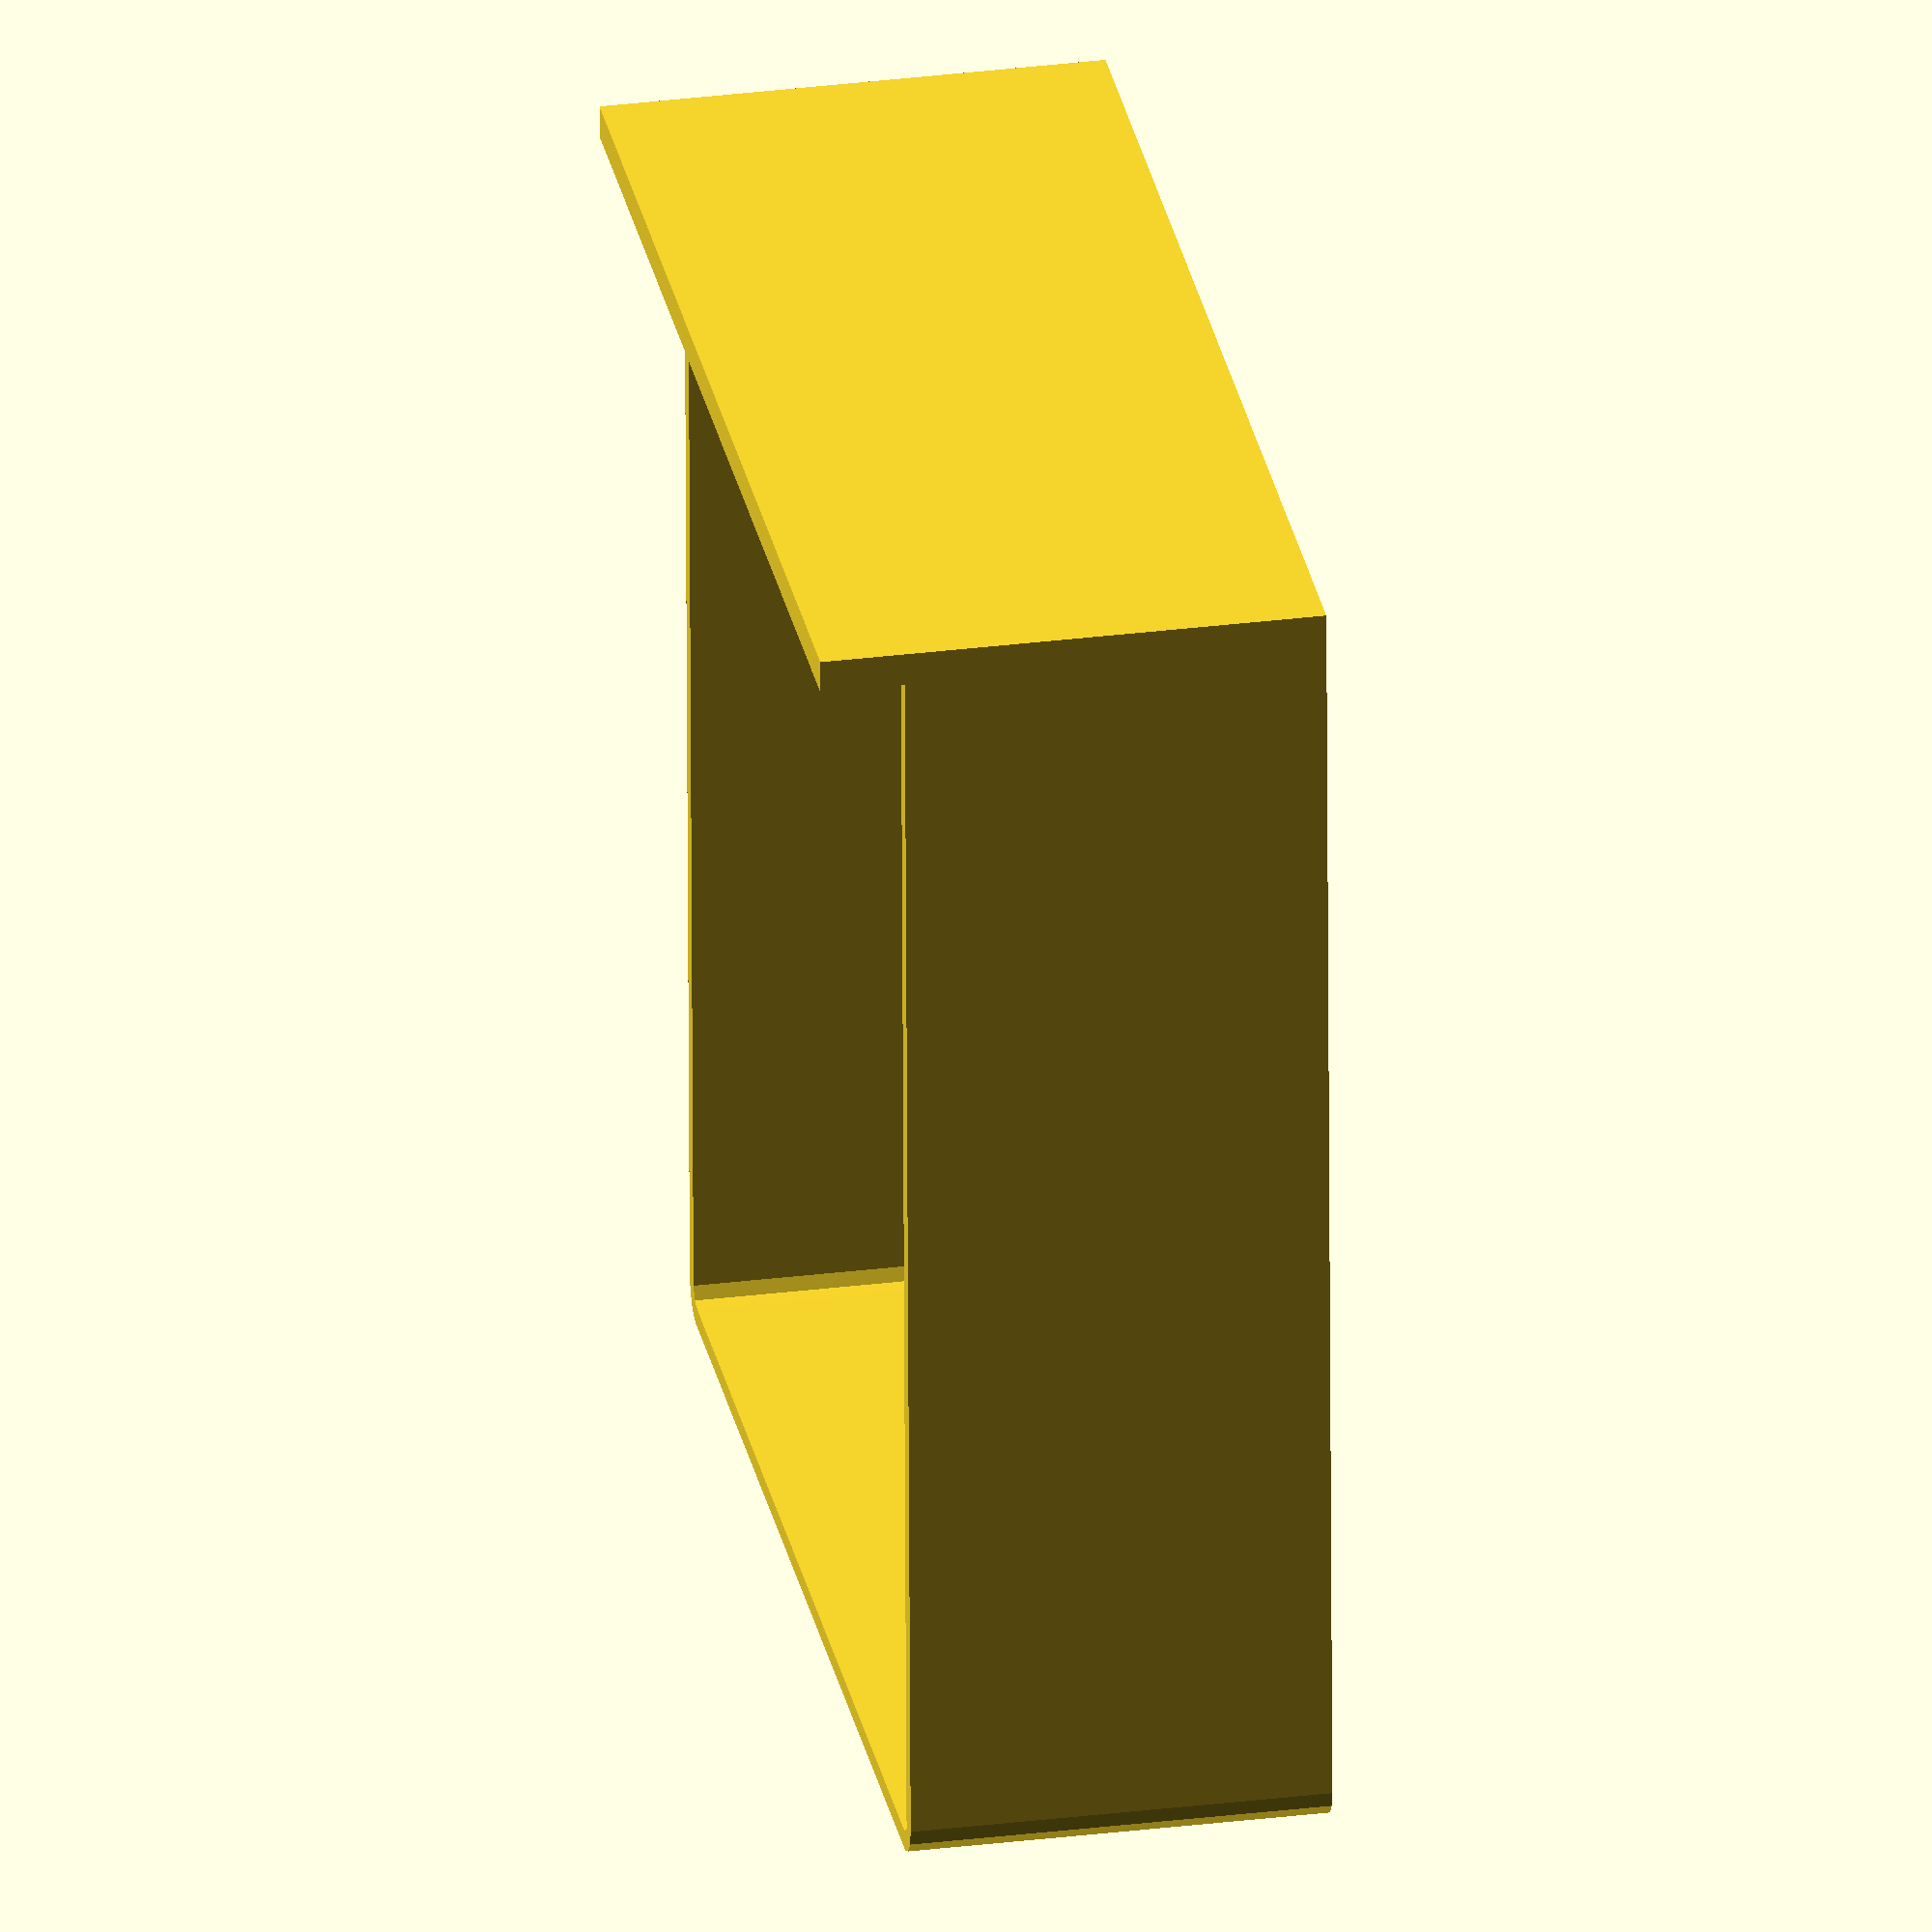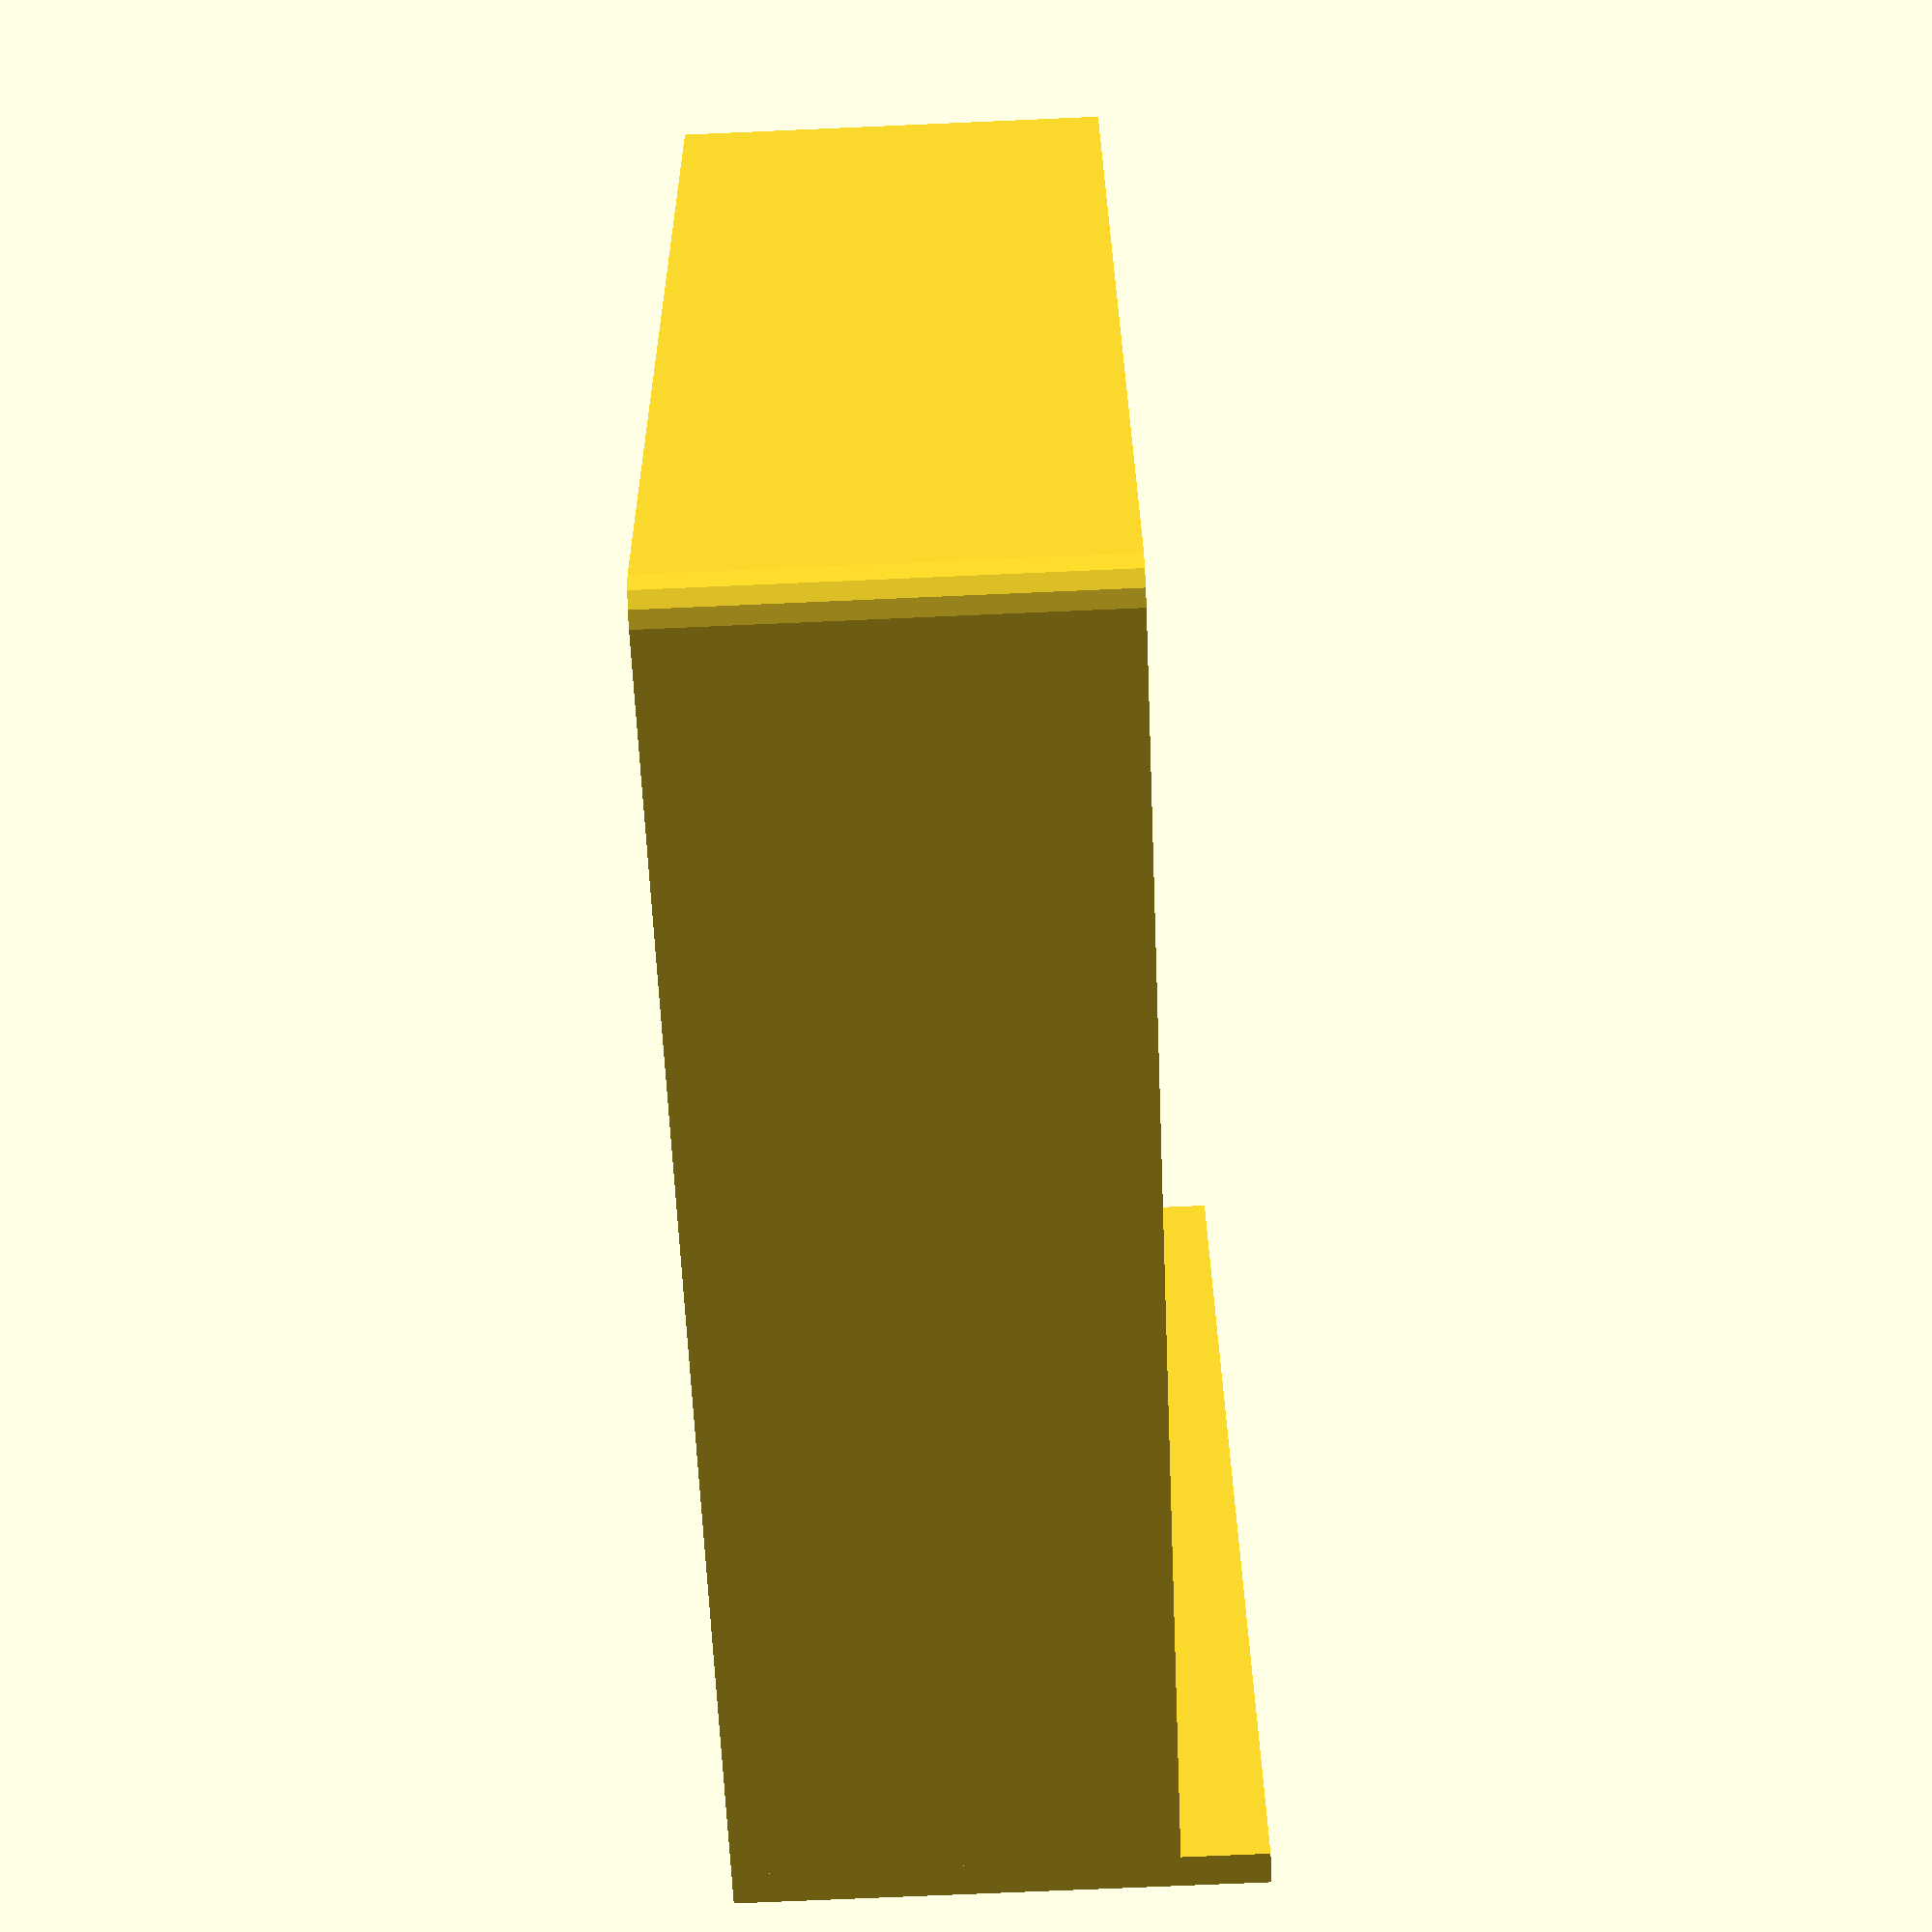
<openscad>
basic_drawer_width = 70;
basic_drawer_depth = 80;
basic_drawer_walls_height = 25;
basic_drawer_full_height = 30;

drawer_wall_thickness = 1.2;
drawer_face_thickness = 2;
drawer_floor_thickness = 1;

drawer_back_radius = 2.2;

$fs = $preview ? 1 : 0.1;
$fa = $preview ? 3 : 0.1;

module box_backrounded(size, r) {
    rr = min(r, size.x / 2, size.y / 2);
    linear_extrude(height = size.z)
        hull() {
        square(size = [ size.x, rr ]);
        translate(v = [ rr, size.y - rr ])
            circle(r = rr);
        translate(v = [ size.x - rr, size.y - rr ])
            circle(r = rr);
    }
}

translate(v = [ -basic_drawer_width / 2, 0, 0 ]) {
    union() {
        difference() {
            box_backrounded(size = [ basic_drawer_width, basic_drawer_depth, basic_drawer_walls_height ], r = drawer_back_radius);
            translate(v = [ drawer_wall_thickness, -drawer_wall_thickness, drawer_floor_thickness ])
                box_backrounded(size = [ basic_drawer_width - drawer_wall_thickness * 2, basic_drawer_depth, basic_drawer_walls_height + 5 ], r = drawer_back_radius - drawer_wall_thickness);
        }
        cube(size = [ basic_drawer_width, drawer_face_thickness, basic_drawer_full_height ]);
    }
}
</openscad>
<views>
elev=150.5 azim=358.6 roll=100.6 proj=o view=solid
elev=74.2 azim=257.7 roll=272.5 proj=p view=wireframe
</views>
